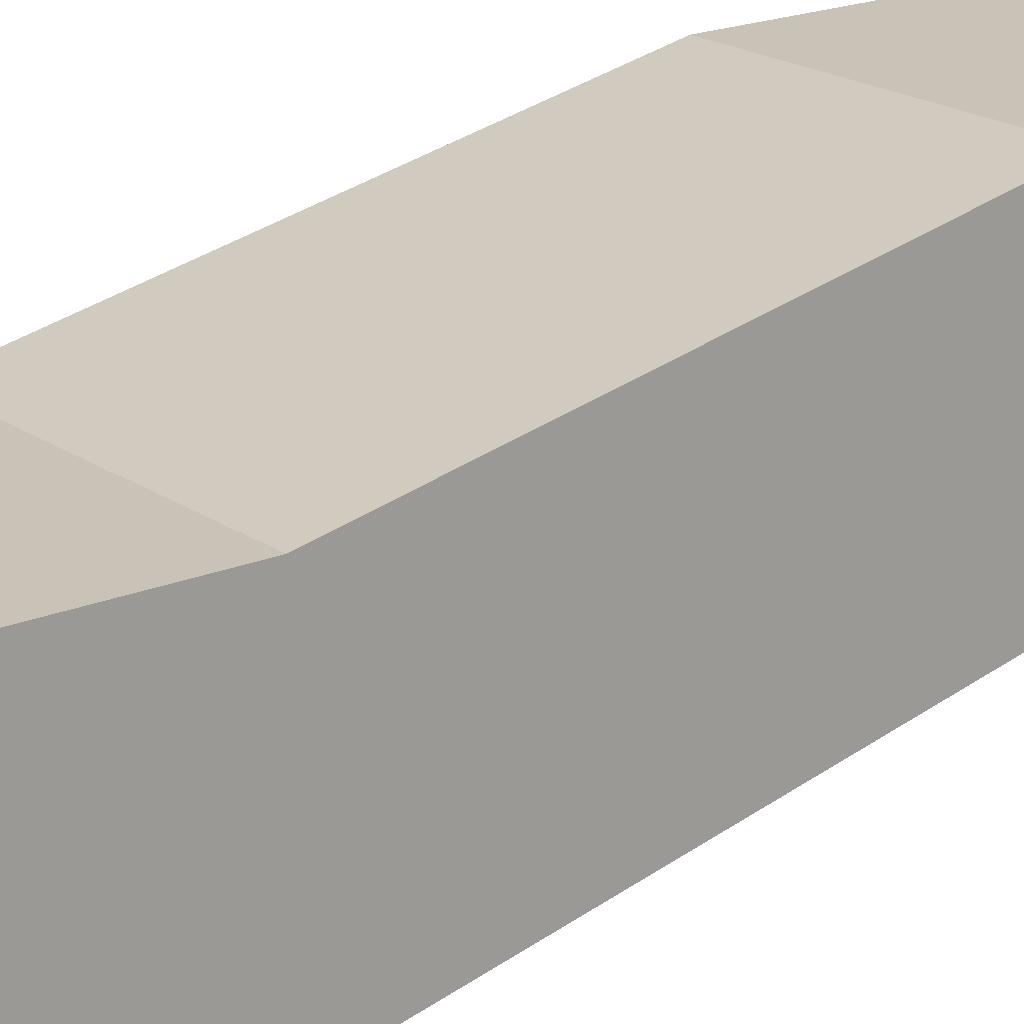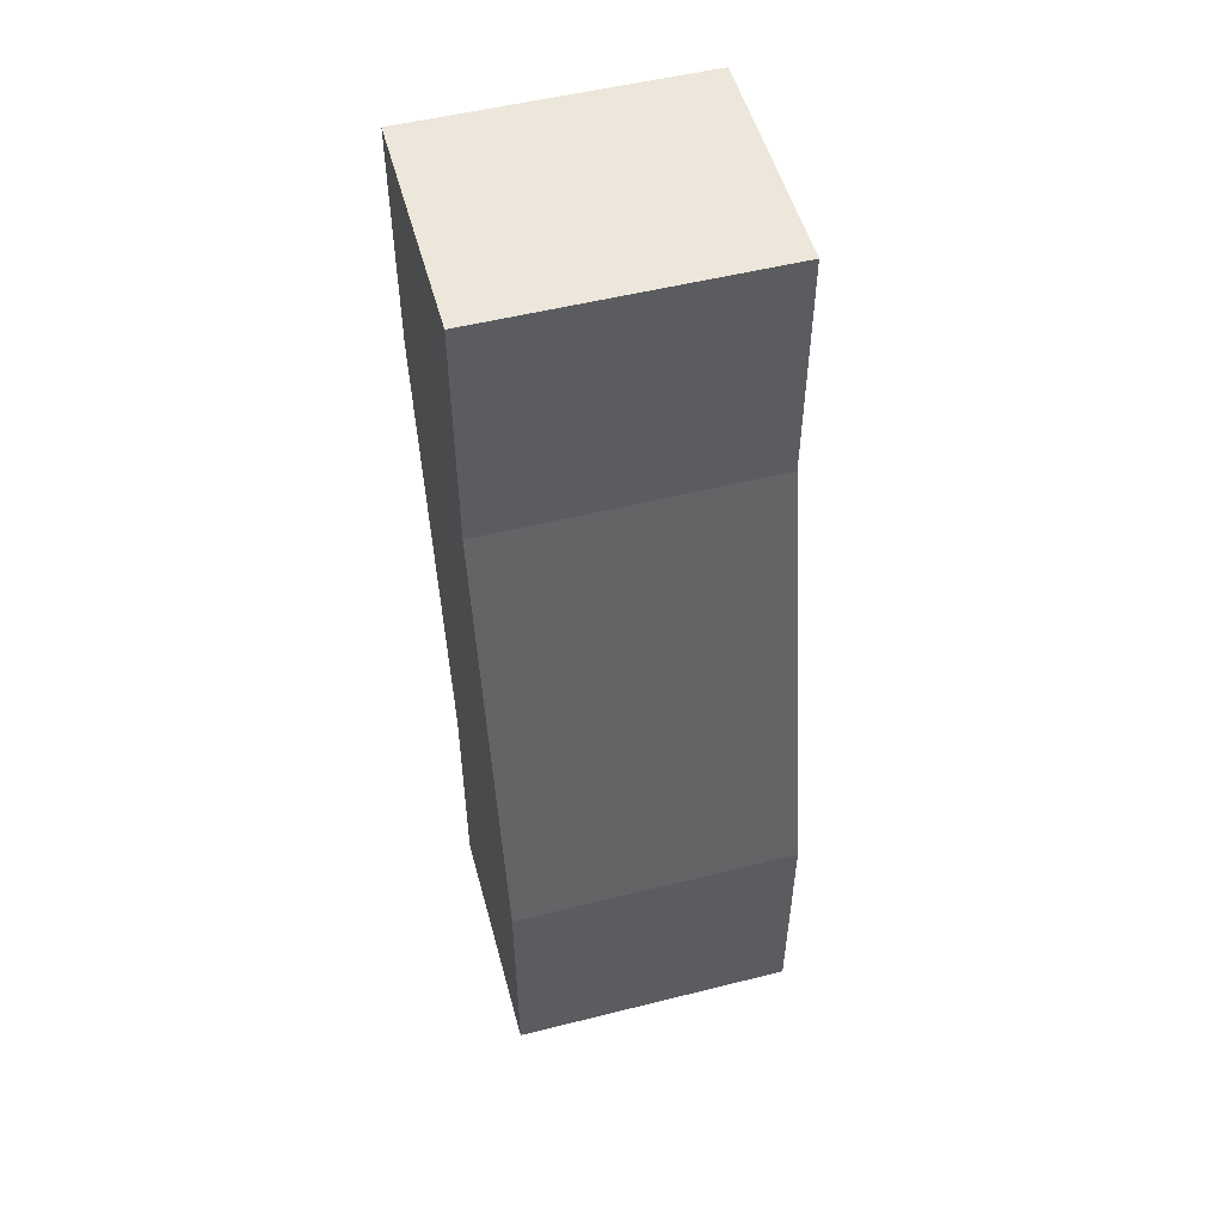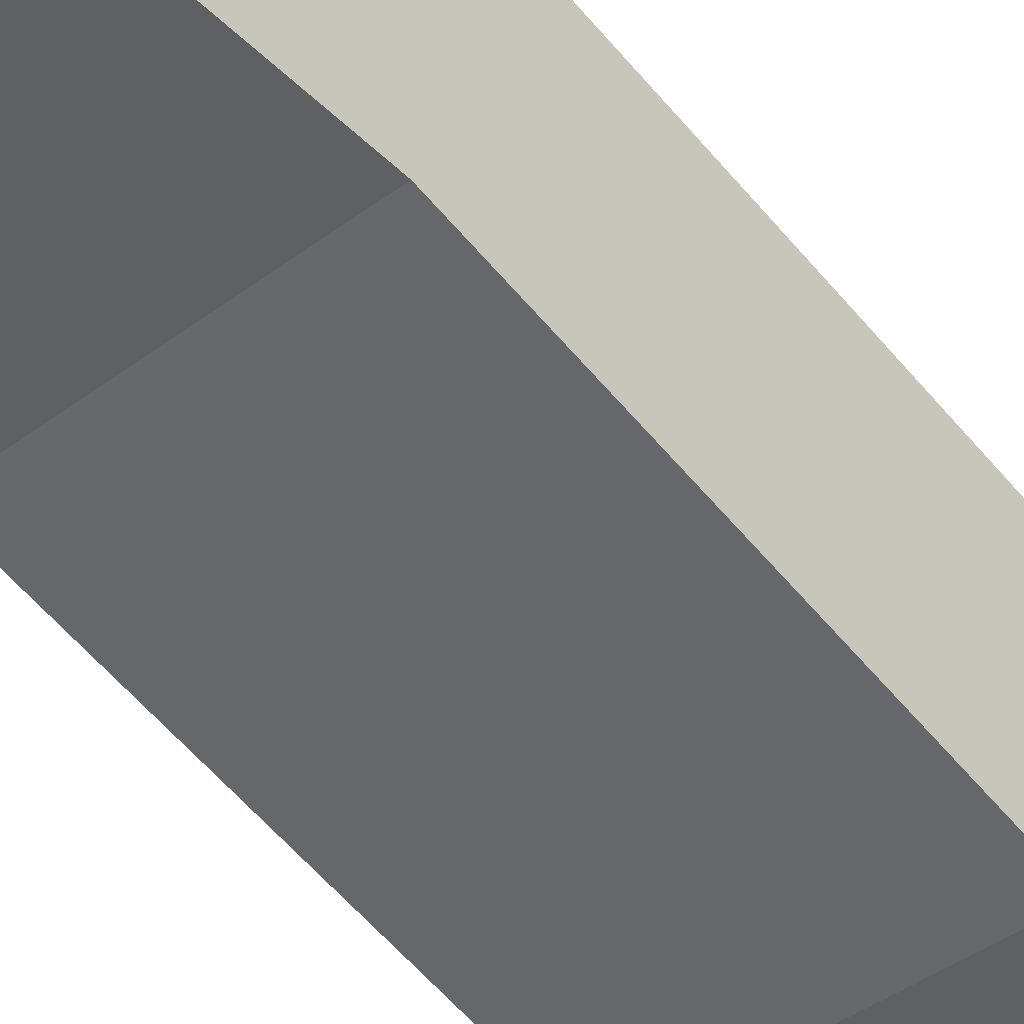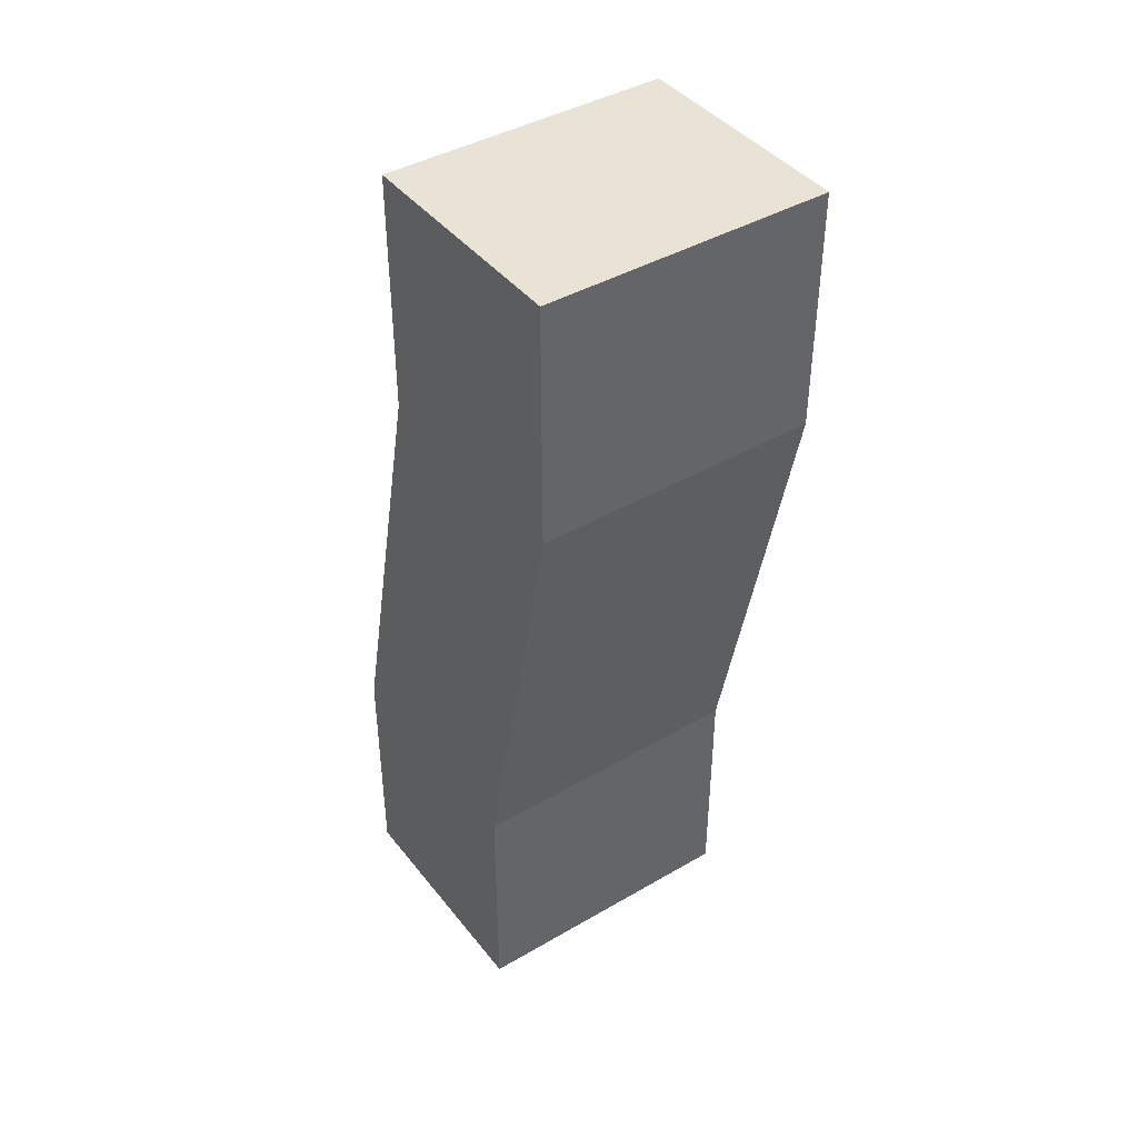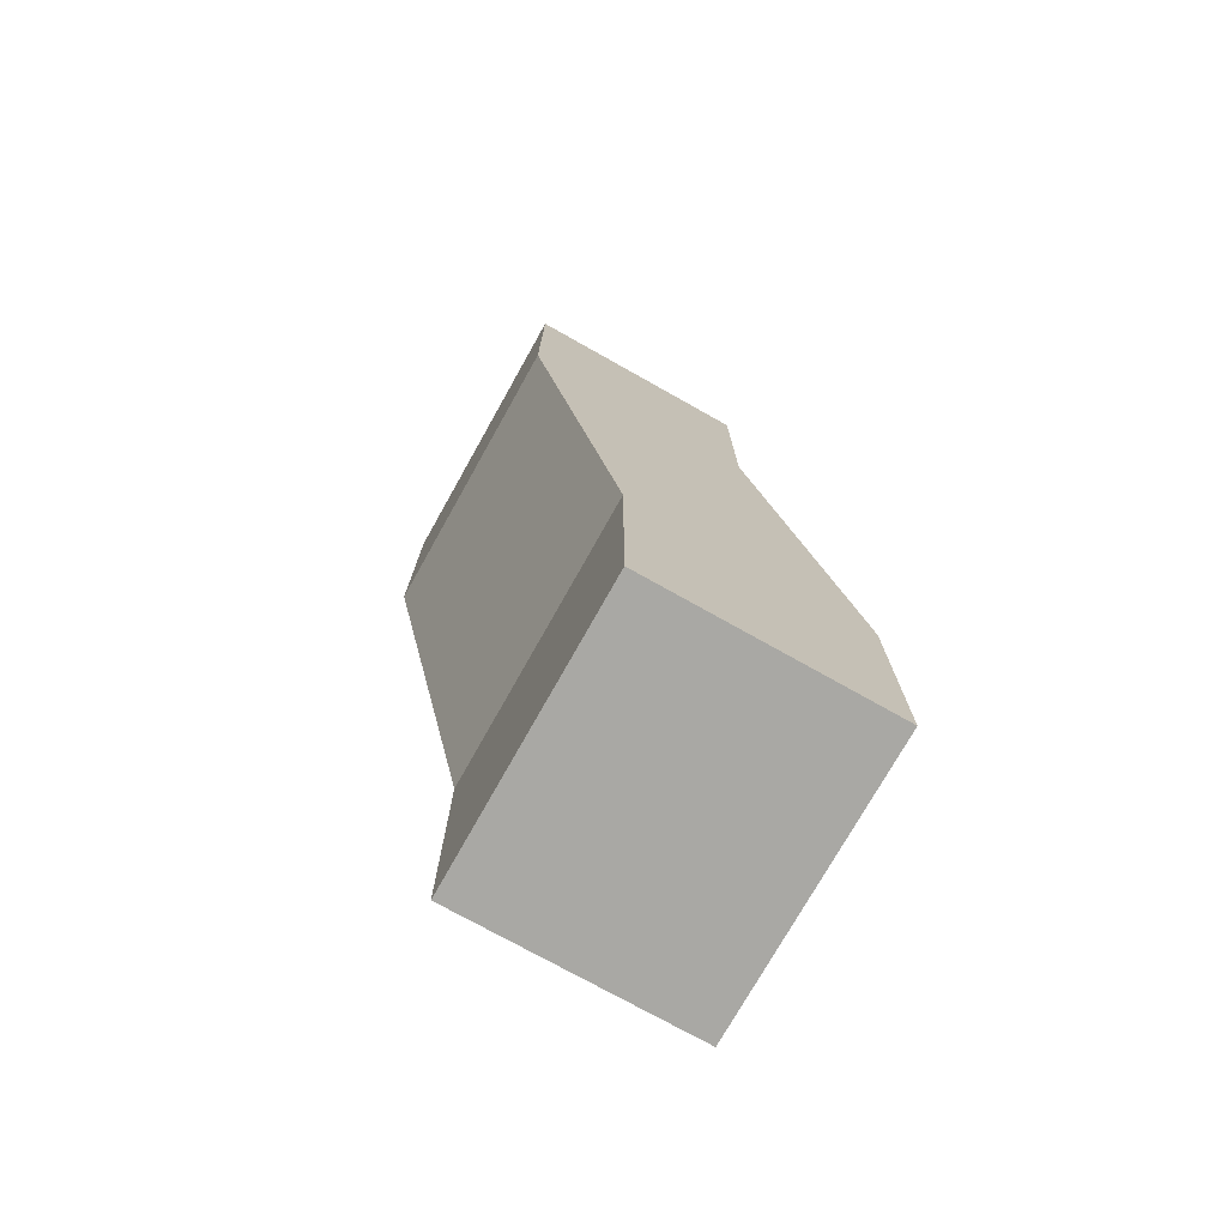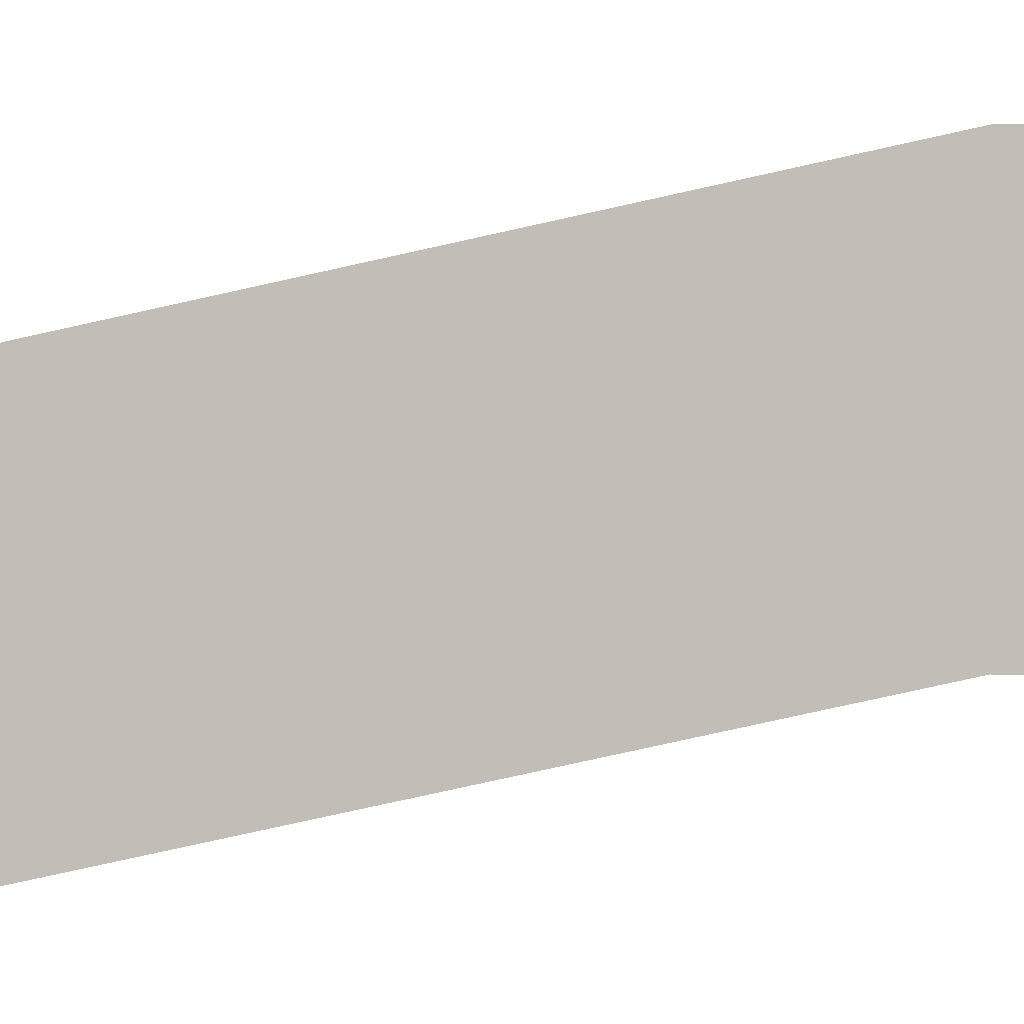
<metadata>
{"format":"obj","ext":"obj","renderer":"f3d","projection":"perspective","resolution":1024,"background":"white","views":[{"elev":19.5,"azim":-128.0,"up":"+Y"},{"elev":52.4,"azim":-15.1,"up":"+Z"},{"elev":-43.8,"azim":41.2,"up":"+Y"},{"elev":42.1,"azim":145.1,"up":"+Z"},{"elev":-74.9,"azim":-119.3,"up":"+Z"},{"elev":1.1,"azim":-81.4,"up":"+Y"}]}
</metadata>
<code>
v -3 1e-06 -5
v -3 2.129 4.5
v 3 2.129 4.5
v 3 7 4.5
v -3 7 4.5
v -3 5 -5
v 3 1e-06 -5
v 3 2.129 9.524
v 3 7 9.524
v 3 2e-06 -10
v 3 5 -5
v 3 5 -10
v -3 7 9.524
v -3 2e-06 -10
v -3 5 -10
v -3 2.129 9.524
f 1 2 3
f 4 5 6
f 7 3 4
f 4 8 9
f 1 6 5
f 10 11 12
f 7 1 3
f 11 4 6
f 11 7 4
f 13 4 9
f 2 1 5
f 14 7 10
f 15 14 12
f 12 14 10
f 12 6 15
f 15 1 14
f 8 16 13
f 9 8 13
f 8 2 16
f 16 5 13
f 3 8 4
f 7 11 10
f 5 4 13
f 1 7 14
f 11 6 12
f 6 1 15
f 3 2 8
f 2 5 16

</code>
